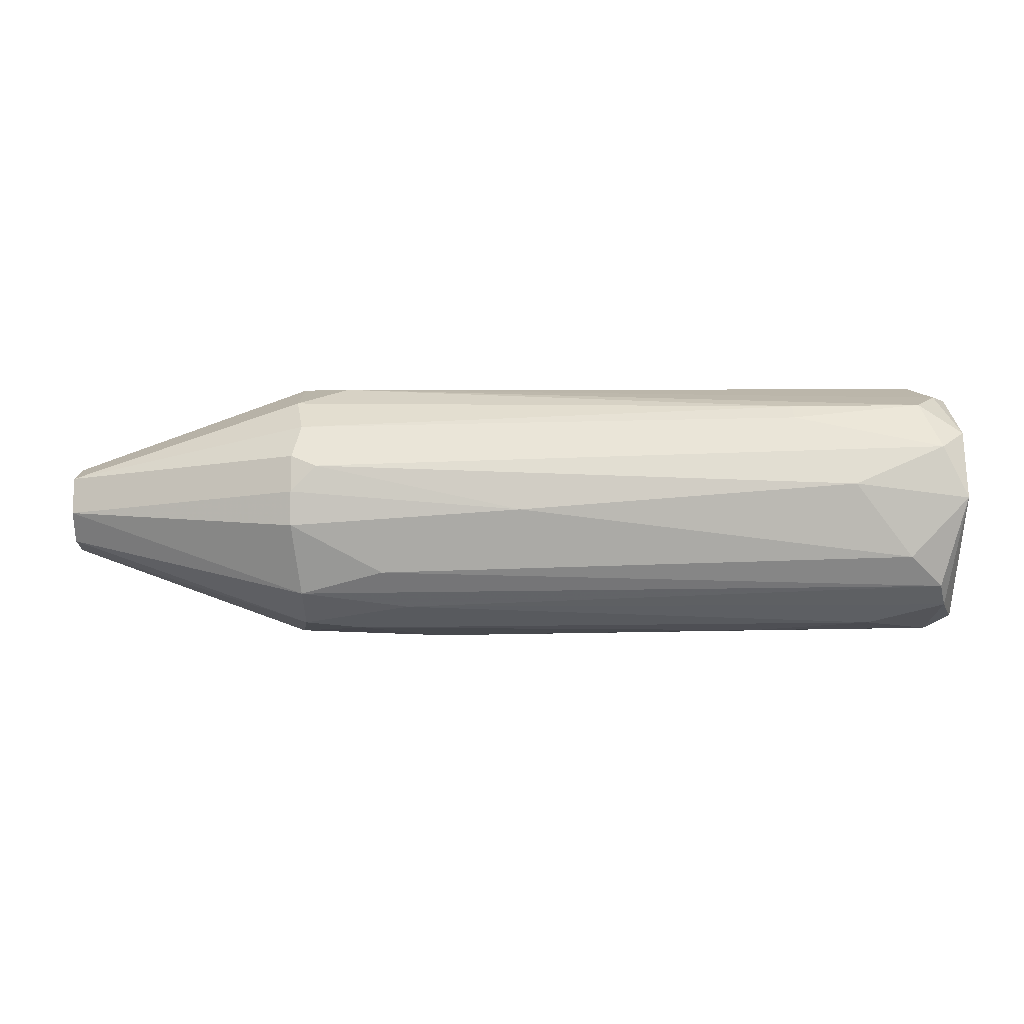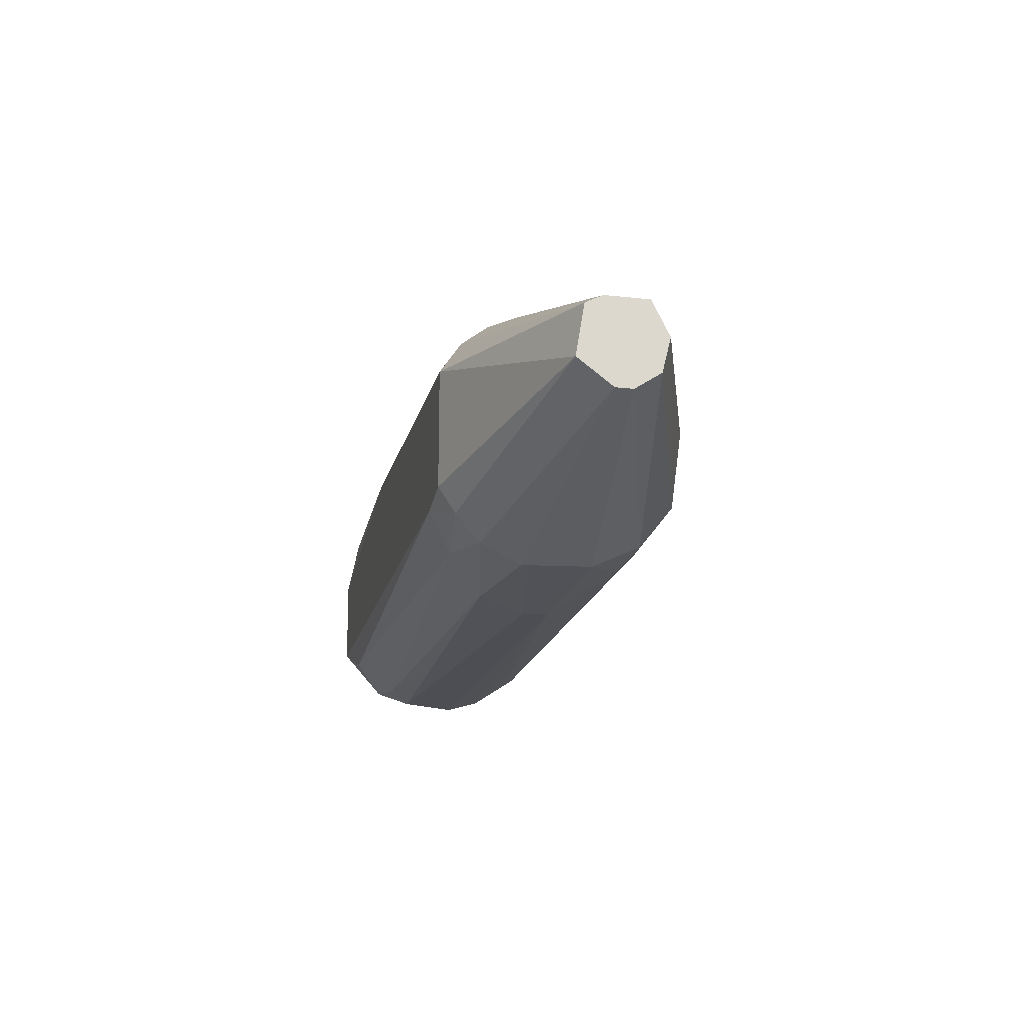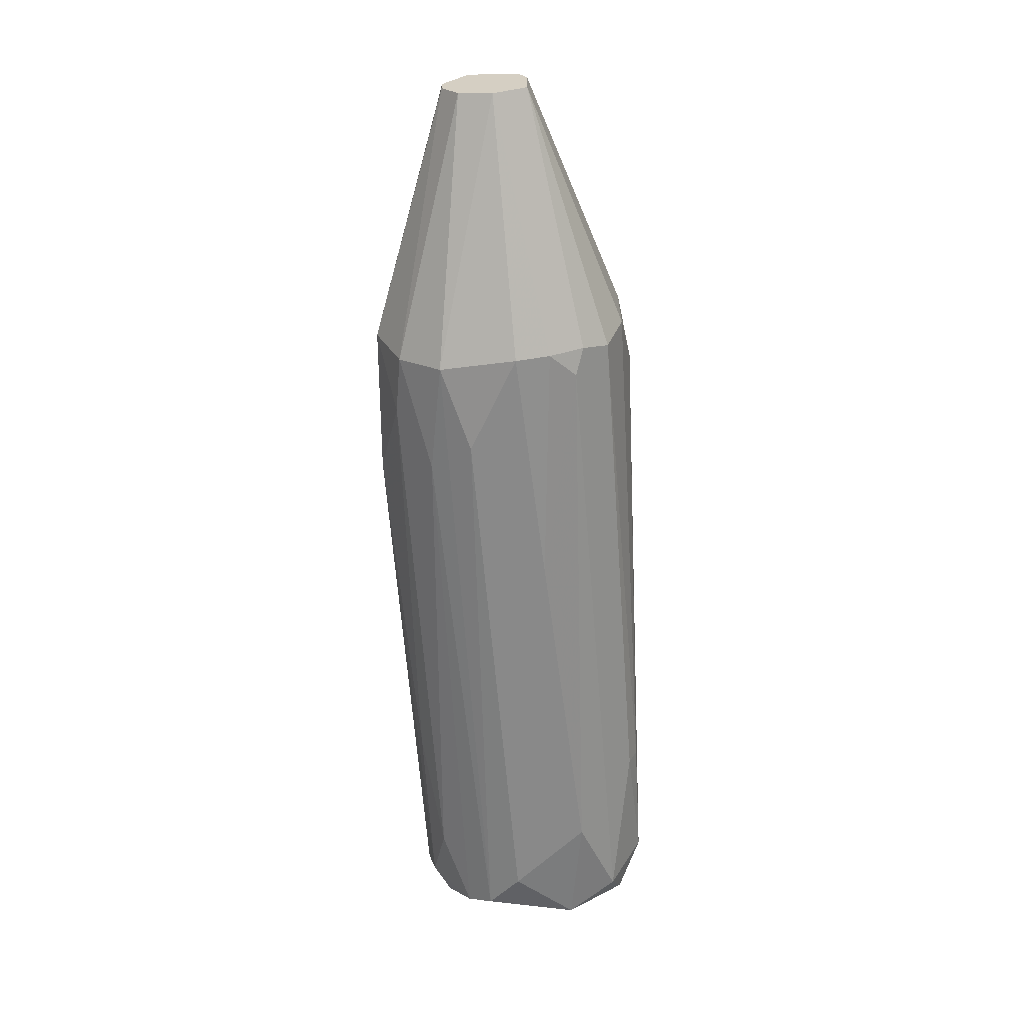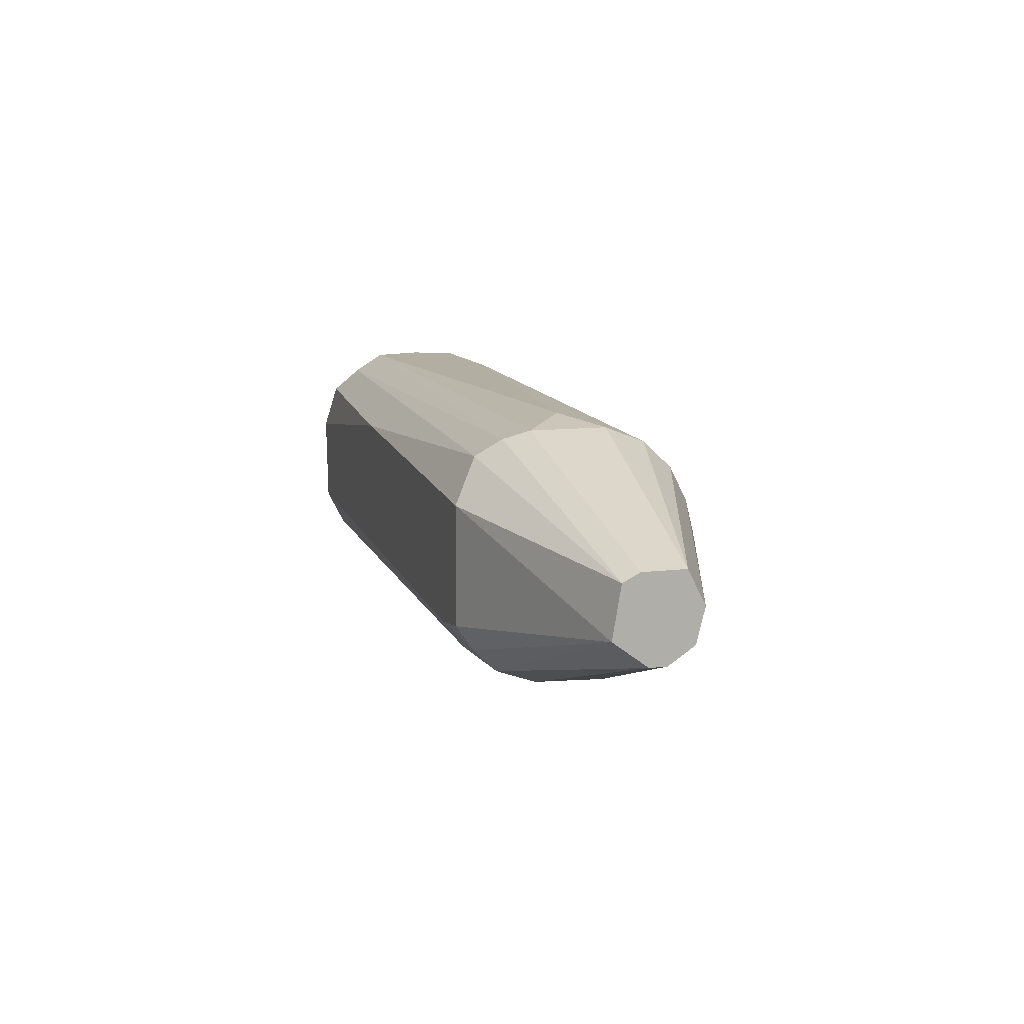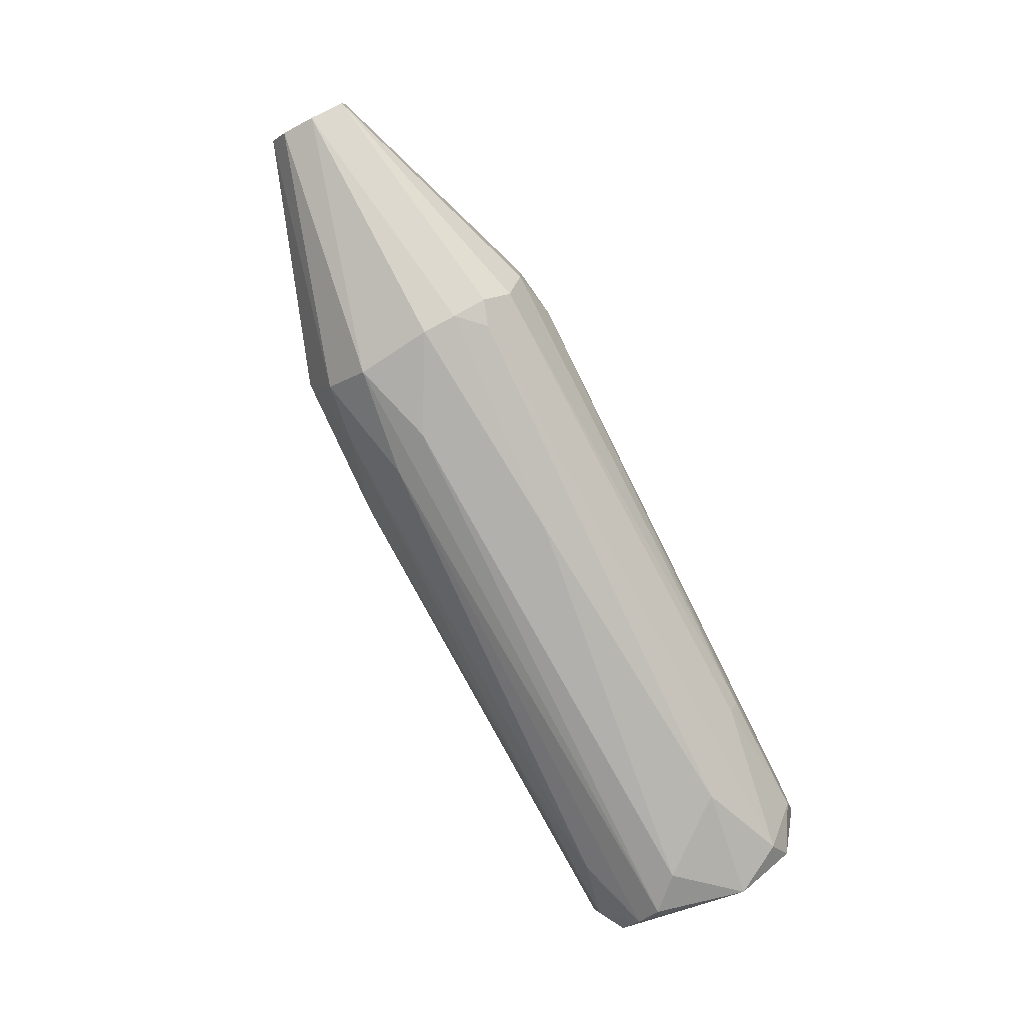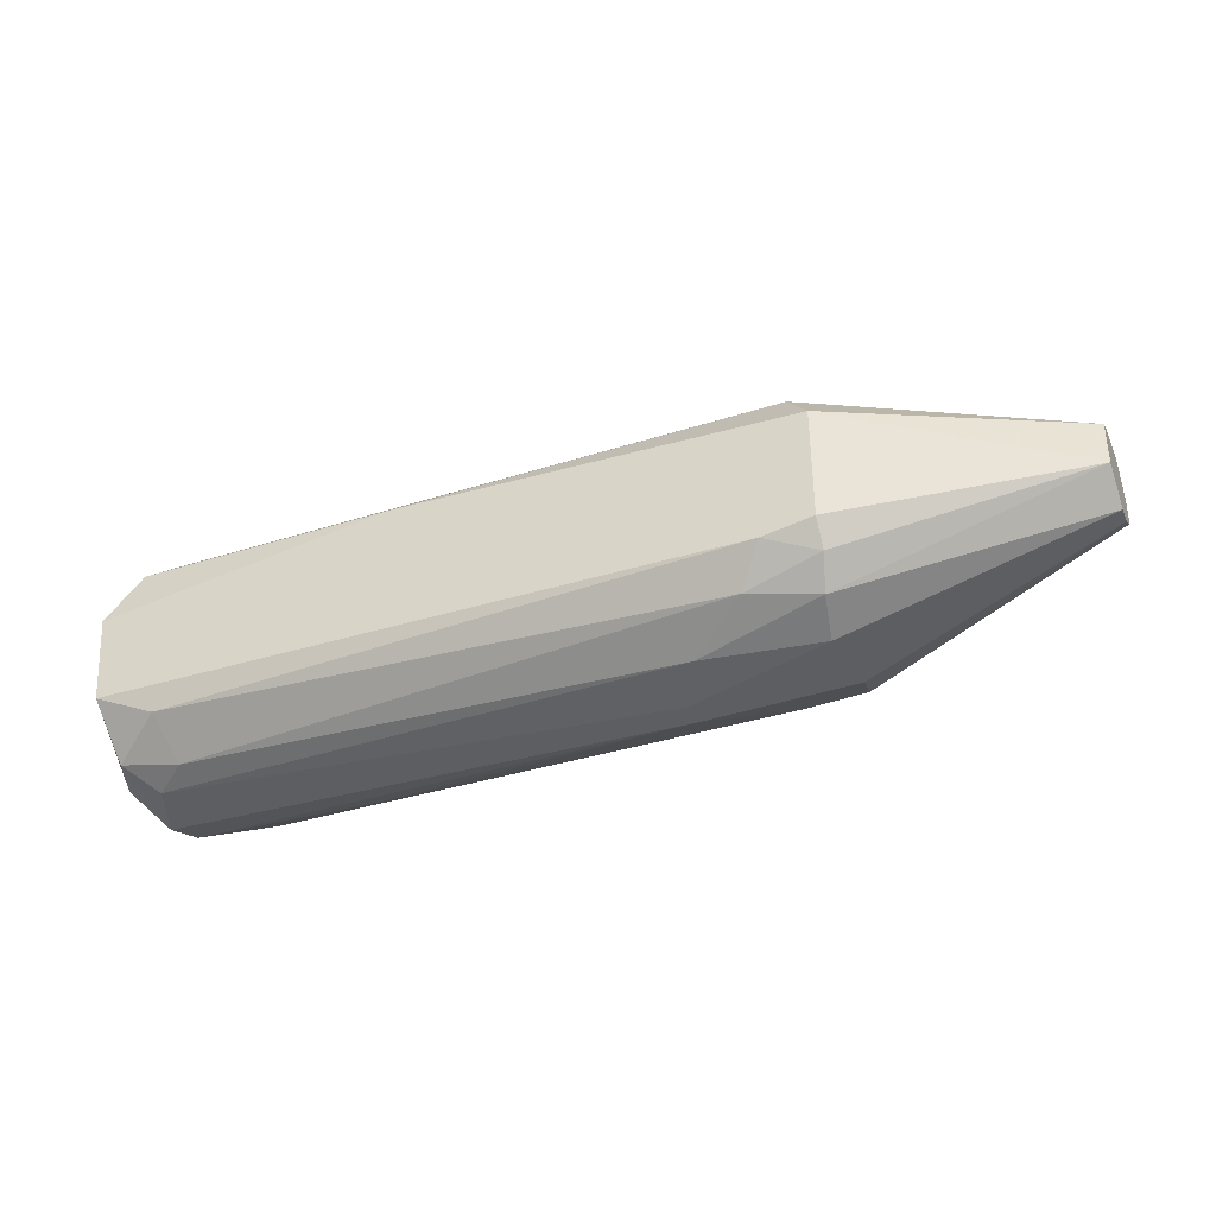
<metadata>
{"format":"obj","ext":"obj","renderer":"f3d","projection":"perspective","resolution":1024,"background":"white","views":[{"elev":14.2,"azim":0.0,"up":"+Z"},{"elev":-18.2,"azim":-102.1,"up":"+Z"},{"elev":-63.2,"azim":-86.7,"up":"+Y"},{"elev":11.5,"azim":-105.8,"up":"+Z"},{"elev":-78.8,"azim":-62.9,"up":"+Y"},{"elev":-37.8,"azim":-157.9,"up":"+Z"}]}
</metadata>
<code>
v 0.06694 -0.02028 0.01724
v 0.06694 -0.01235 -0.02244
v 0.06694 -0.02505 -0.00974
v -0.05686 0.01464 0.01883
v 0.03201 -0.01394 -0.02244
v 0.06218 0.01304 0.02041
v 0.07011 0.0194 -0.01133
v -0.06162 0.01622 -0.01609
v -0.06162 0.0194 0.01089
v -0.06162 0.0194 -0.01133
v 0.06534 0.006694 0.02359
v 0.06534 0.01781 0.01566
v 0.01454 0.0194 0.01407
v 0.03837 -0.01552 0.02201
v 0.03837 -0.01235 0.02359
v 0.06059 -0.02664 -0.00339
v 0.06853 -0.02188 -0.0145
v 0.06853 -0.002828 0.02359
v 0.06853 0.01146 -0.02085
v 0.06853 -0.005996 -0.02403
v -0.03148 -0.007582 -0.02562
v -0.03148 -0.002828 -0.02562
v 0.05901 0.01781 -0.01609
v -0.03625 0.006694 -0.02403
v -0.05846 -0.0187 -0.01927
v -0.05846 0.003522 -0.02403
v -0.05846 -0.01711 0.02042
v -0.05846 -0.02505 -0.01133
v -0.05846 0.009871 0.02201
v -0.05052 -0.002828 0.02518
v -0.04257 -0.02664 -0.006567
v 0.05424 -0.0187 -0.01926
v -0.05527 -0.02346 0.01407
v -0.04734 0.01464 -0.01927
v -0.04734 -0.01711 -0.02085
v -0.1061 -0.007582 0.007715
v -0.1061 0.005108 -0.00339
v -0.1061 -0.00441 -0.008153
v -0.1061 0.000345 0.007715
v -0.1061 0.003522 0.006128
v -0.1061 -0.009173 -0.004976
v -0.1061 -0.001242 -0.008153
v -0.1061 -0.01076 0.001364
v 0.04947 -0.02505 0.01089
v 0.06376 0.005108 -0.02403
v 0.06376 -0.01076 0.02359
v 0.05742 0.009871 -0.02244
v -0.01562 -0.02664 0.006128
v -0.06004 -0.02188 0.01565
v -0.06004 0.005108 0.02359
v -0.06004 -0.02664 0.002951
v -0.06004 0.01146 -0.02085
v -0.06004 -0.009173 0.02359
v -0.06004 -0.009173 -0.02403
v -0.06004 -0.02505 0.009301
v -0.0521 0.0194 -0.01292
v 0.07171 0.001931 0.02201
v 0.07171 -0.01552 0.01883
v 0.07171 0.0194 0.006128
v 0.07171 -0.02346 0.007715
v 0.07171 0.003522 -0.02085
v 0.07171 0.01146 0.01883
v 0.07171 -0.01394 -0.01926
v -0.03781 -0.02346 -0.0145
f 6 11 62
f 21 22 20
f 39 38 43
f 9 7 10
f 30 18 11
f 38 39 37
f 9 10 37
f 10 8 37
f 7 9 59
f 16 60 44
f 60 1 44
f 55 43 51
f 43 28 51
f 7 59 61
f 59 60 61
f 22 21 54
f 25 38 54
f 26 22 54
f 39 43 36
f 47 34 23
f 15 30 53
f 27 15 53
f 39 36 53
f 36 27 53
f 43 55 49
f 27 36 49
f 36 43 49
f 11 18 57
f 60 59 57
f 20 22 45
f 22 26 24
f 34 47 24
f 45 22 24
f 47 45 24
f 29 11 6
f 12 4 6
f 4 29 6
f 59 9 13
f 12 59 13
f 9 4 13
f 4 12 13
f 29 39 50
f 30 11 50
f 11 29 50
f 39 53 50
f 53 30 50
f 37 8 52
f 8 34 52
f 24 26 52
f 34 24 52
f 60 17 63
f 20 61 63
f 61 60 63
f 39 29 40
f 37 39 40
f 9 37 40
f 4 9 40
f 29 4 40
f 38 25 41
f 25 28 41
f 43 38 41
f 28 43 41
f 60 16 3
f 17 60 3
f 16 51 31
f 51 28 31
f 3 16 31
f 28 3 31
f 28 25 64
f 25 32 64
f 32 17 64
f 3 28 64
f 17 3 64
f 21 20 2
f 17 32 2
f 63 17 2
f 20 63 2
f 18 30 46
f 30 15 46
f 16 44 48
f 51 16 48
f 55 51 48
f 1 60 58
f 57 18 58
f 60 57 58
f 18 46 58
f 46 1 58
f 38 37 42
f 54 38 42
f 26 54 42
f 52 26 42
f 37 52 42
f 10 7 56
f 8 10 56
f 34 8 56
f 7 23 56
f 23 34 56
f 7 61 19
f 61 20 19
f 23 7 19
f 47 23 19
f 20 45 19
f 45 47 19
f 44 1 33
f 27 49 33
f 49 55 33
f 48 44 33
f 55 48 33
f 32 25 35
f 54 21 35
f 25 54 35
f 15 27 14
f 1 46 14
f 46 15 14
f 33 1 14
f 27 33 14
f 21 2 5
f 2 32 5
f 32 35 5
f 35 21 5
f 59 12 62
f 11 57 62
f 57 59 62
f 12 6 62

</code>
